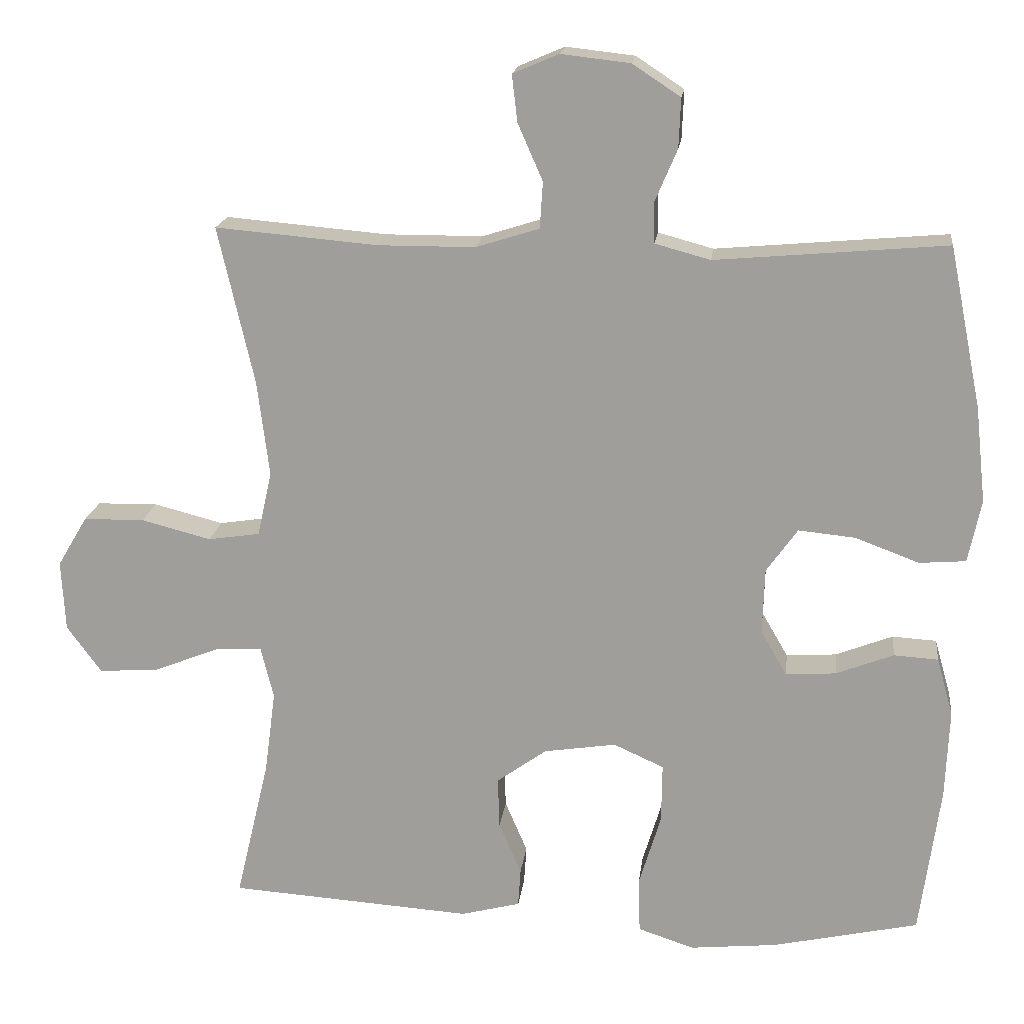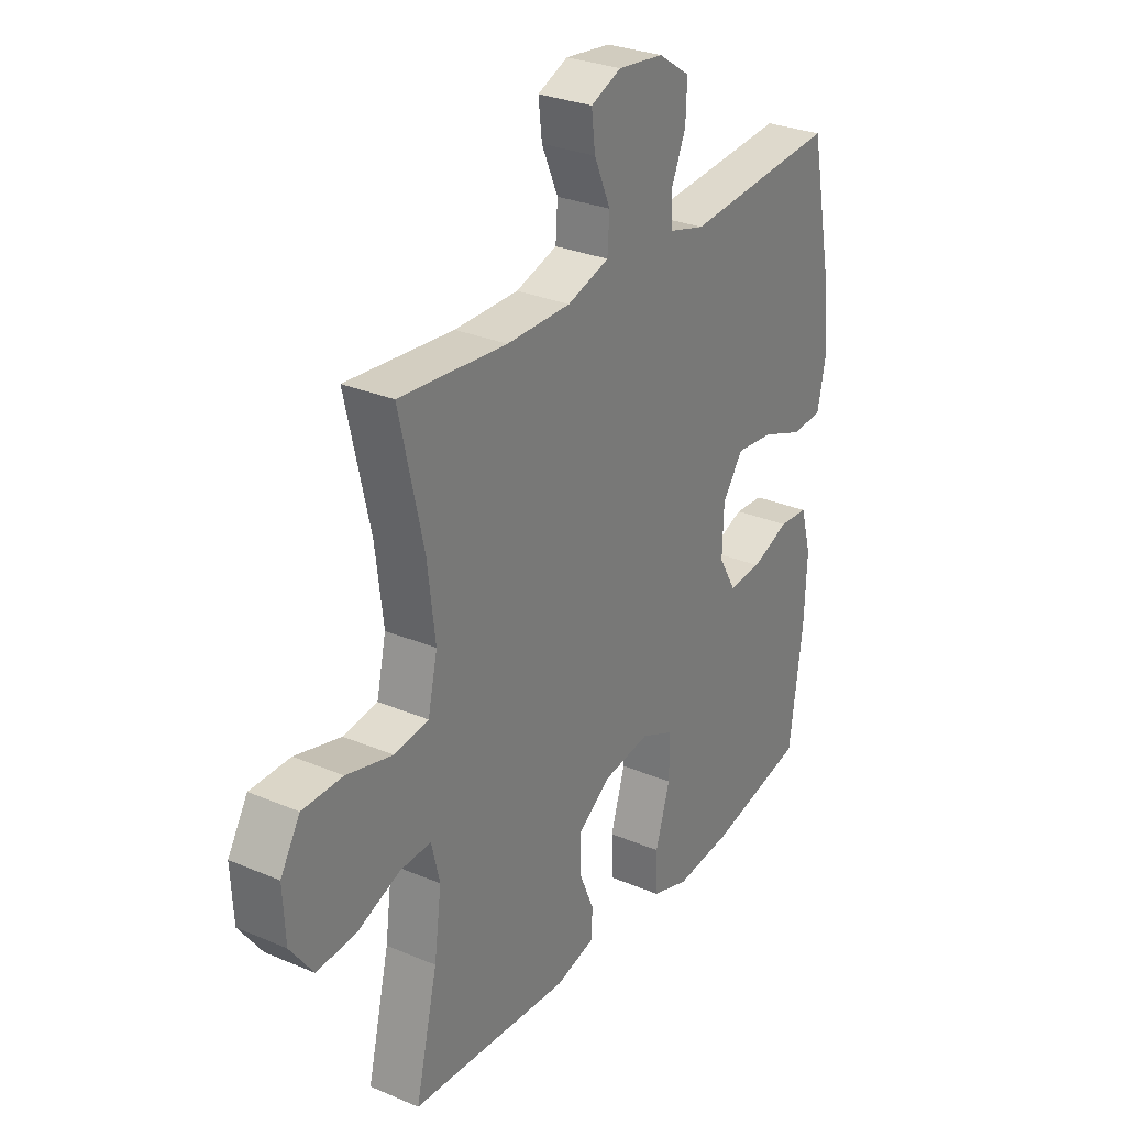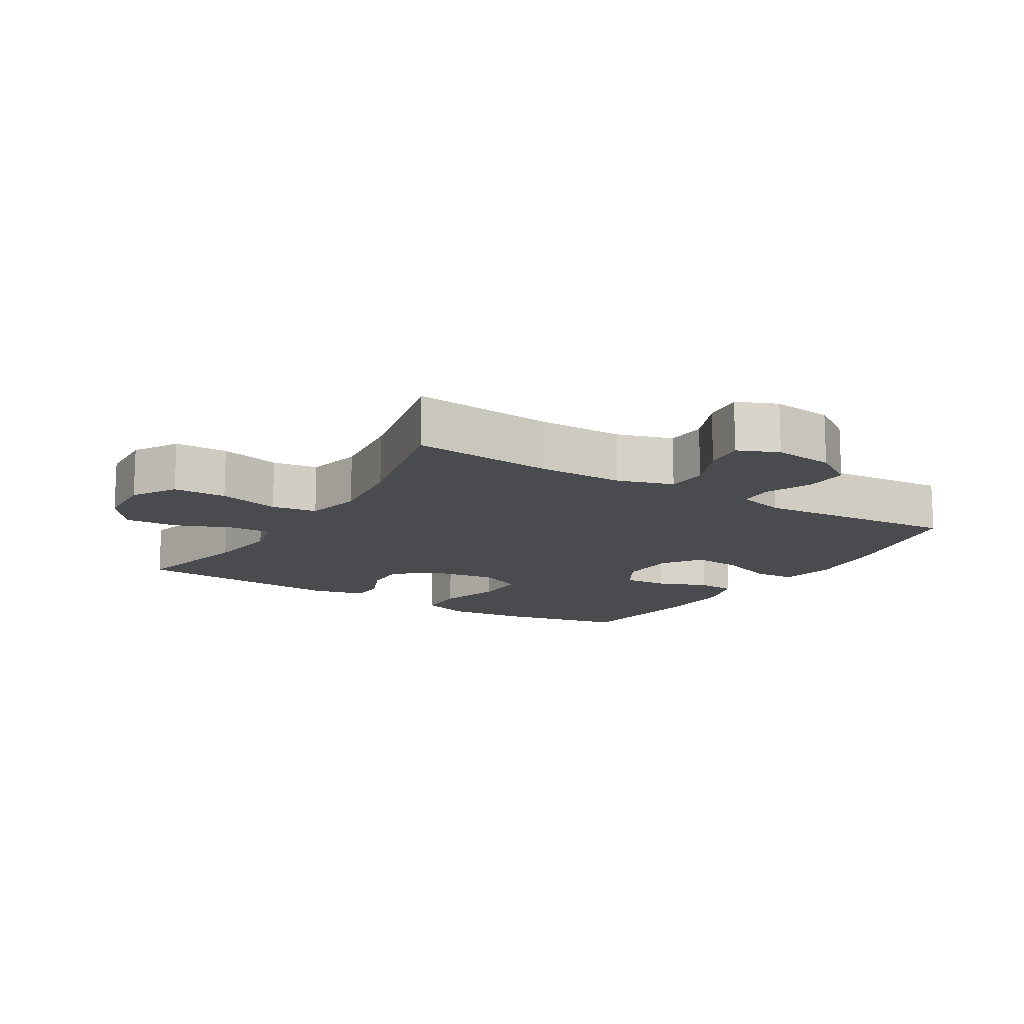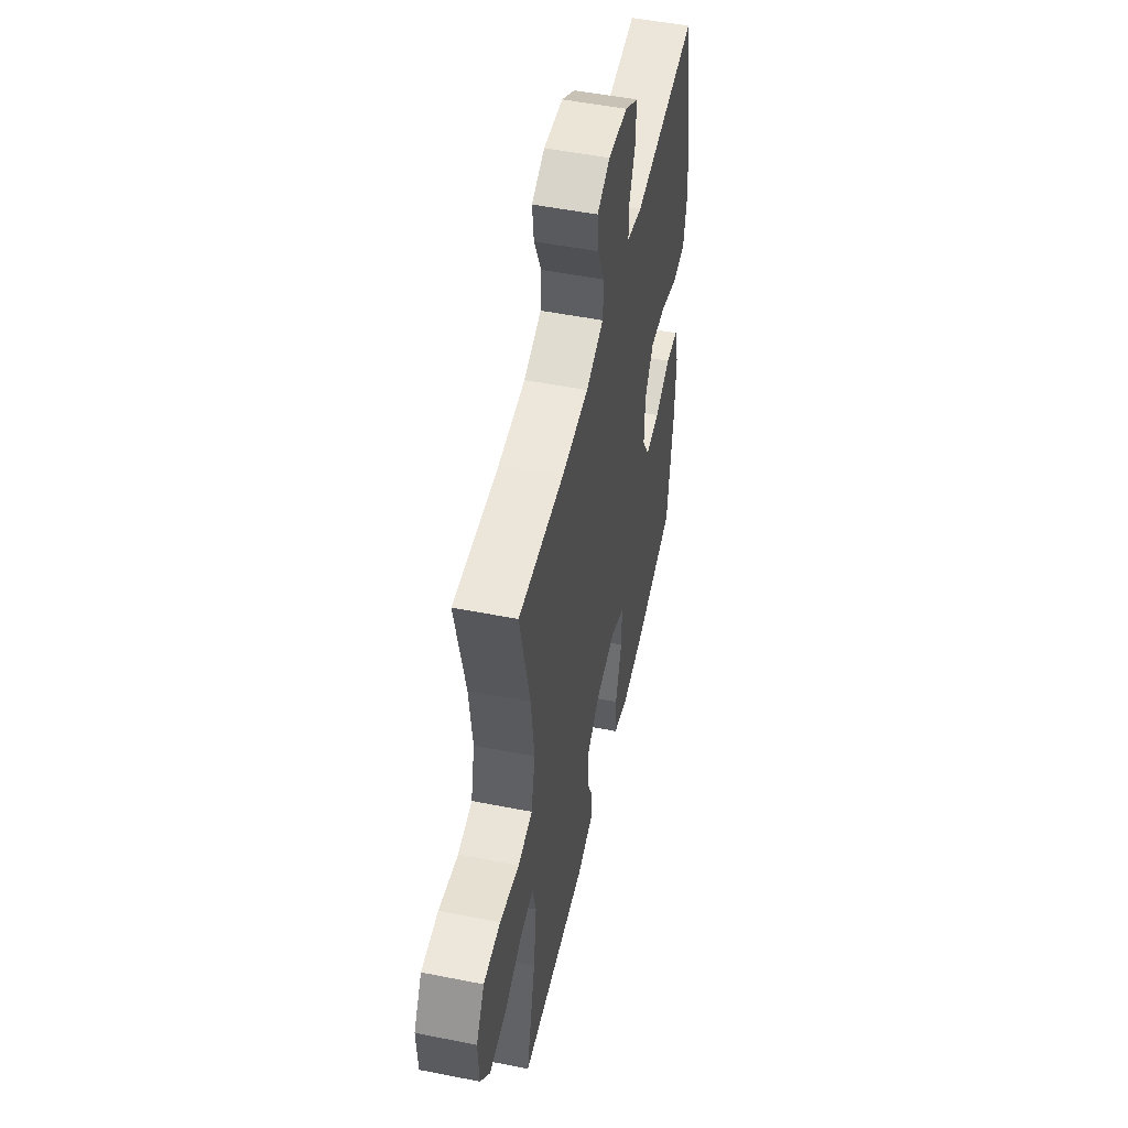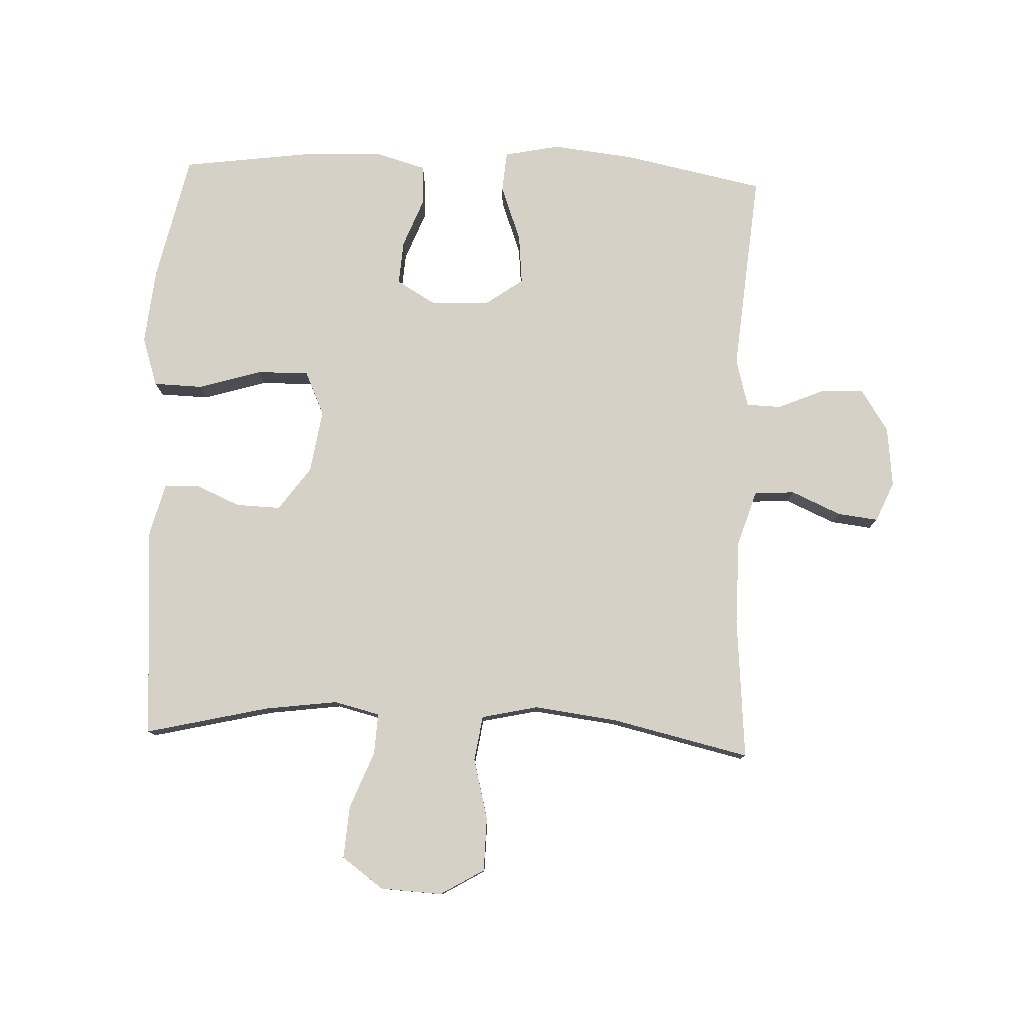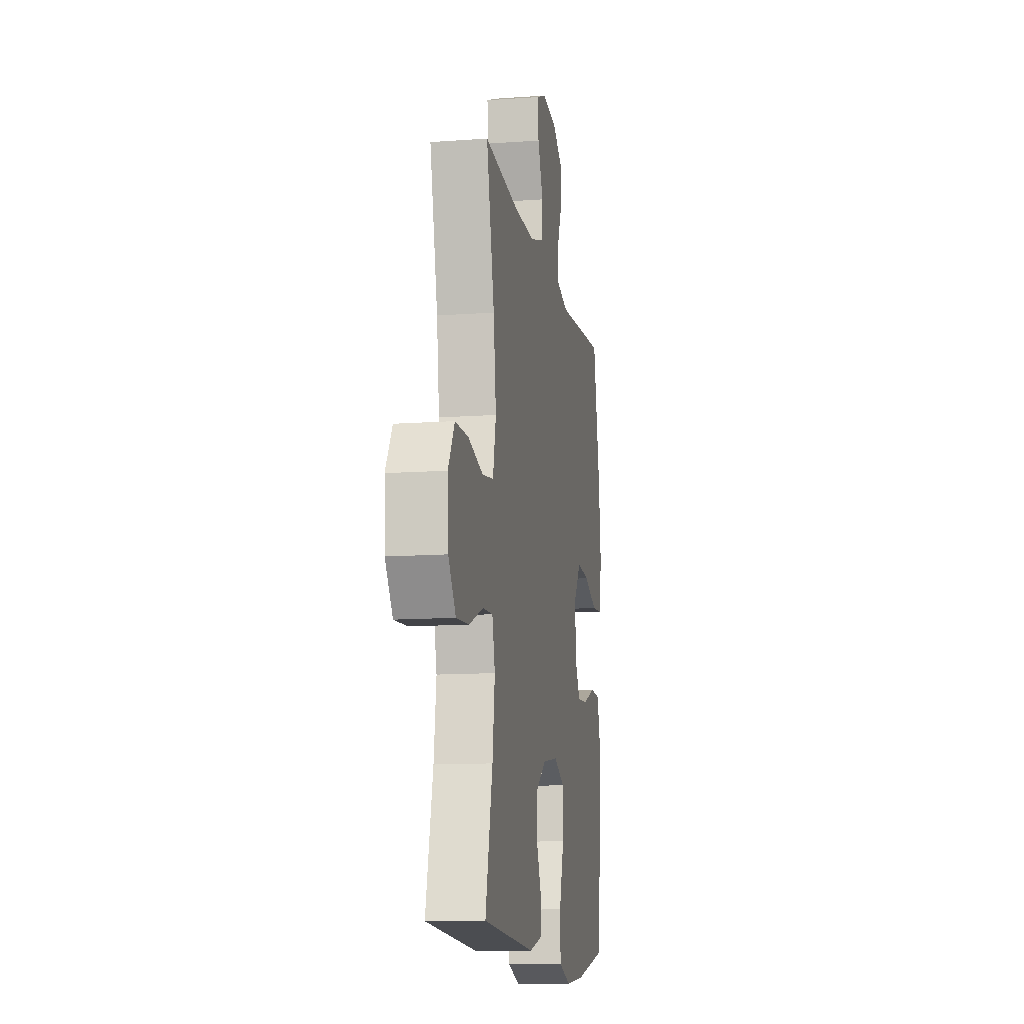
<metadata>
{"format":"obj","ext":"obj","renderer":"f3d","projection":"perspective","resolution":1024,"background":"white","views":[{"elev":17.8,"azim":6.9,"up":"+Z"},{"elev":28.9,"azim":-57.7,"up":"+Z"},{"elev":-13.9,"azim":-31.5,"up":"+Y"},{"elev":51.1,"azim":-77.8,"up":"+Z"},{"elev":79.1,"azim":-87.7,"up":"+Y"},{"elev":-12.2,"azim":-80.2,"up":"+Z"}]}
</metadata>
<code>
o path4182
v 0.5451 0.0375 -0.3218
v 0.5503 0.0375 -0.1976
v 0.5275 0.0375 -0.1168
v 0.466 0.0375 -0.113
v 0.3862 0.0375 -0.1441
v 0.3164 0.0375 -0.1489
v 0.2802 0.0375 -0.0863
v 0.2831 0.0375 0.004898
v 0.3264 0.0375 0.06585
v 0.4056 0.0375 0.05817
v 0.4937 0.0375 0.02509
v 0.5584 0.0375 0.03024
v 0.5764 0.0375 0.1173
v 0.5618 0.0375 0.2503
v 0.517 0.0375 0.4723
v 0.1965 0.0375 0.4442
v 0.1196 0.0375 0.465
v 0.118 0.0375 0.5202
v 0.1492 0.0375 0.5935
v 0.152 0.0375 0.6621
v 0.08534 0.0375 0.7058
v -0.01025 0.0375 0.7167
v -0.07406 0.0375 0.6894
v -0.06641 0.0375 0.6246
v -0.03183 0.0375 0.5457
v -0.03593 0.0375 0.4816
v -0.1238 0.0375 0.4537
v -0.2589 0.0375 0.4531
v -0.4847 0.0375 0.4723
v -0.4344 0.0375 0.2524
v -0.4179 0.0375 0.1197
v -0.4379 0.0375 0.03033
v -0.5099 0.0375 0.01949
v -0.6069 0.0375 0.04439
v -0.6915 0.0375 0.04288
v -0.7329 0.0375 -0.02674
v -0.7278 0.0375 -0.1247
v -0.6796 0.0375 -0.1906
v -0.5966 0.0375 -0.1847
v -0.5062 0.0375 -0.1489
v -0.4407 0.0375 -0.1454
v -0.4228 0.0375 -0.2177
v -0.4382 0.0375 -0.3335
v -0.4847 0.0375 -0.5296
v -0.1466 0.0375 -0.552
v -0.06452 0.0375 -0.5307
v -0.061 0.0375 -0.4768
v -0.09212 0.0375 -0.4045
v -0.09443 0.0375 -0.3341
v -0.02526 0.0375 -0.2843
v 0.07493 0.0375 -0.2689
v 0.1449 0.0375 -0.3004
v 0.1439 0.0375 -0.3824
v 0.1135 0.0375 -0.4829
v 0.1156 0.0375 -0.5608
v 0.1935 0.0375 -0.5865
v 0.3143 0.0375 -0.5744
v 0.517 0.0375 -0.5296
v 0.5451 -0.0375 -0.3218
v 0.5503 -0.0375 -0.1976
v 0.5275 -0.0375 -0.1168
v 0.466 -0.0375 -0.113
v 0.3862 -0.0375 -0.1441
v 0.3164 -0.0375 -0.1489
v 0.2802 -0.0375 -0.0863
v 0.2831 -0.0375 0.004898
v 0.3264 -0.0375 0.06585
v 0.4056 -0.0375 0.05817
v 0.4937 -0.0375 0.02509
v 0.5584 -0.0375 0.03024
v 0.5764 -0.0375 0.1173
v 0.5618 -0.0375 0.2503
v 0.517 -0.0375 0.4723
v 0.1965 -0.0375 0.4442
v 0.1196 -0.0375 0.465
v 0.118 -0.0375 0.5202
v 0.1492 -0.0375 0.5935
v 0.152 -0.0375 0.6621
v 0.08534 -0.0375 0.7058
v -0.01025 -0.0375 0.7167
v -0.07406 -0.0375 0.6894
v -0.06641 -0.0375 0.6246
v -0.03183 -0.0375 0.5457
v -0.03593 -0.0375 0.4816
v -0.1238 -0.0375 0.4537
v -0.2589 -0.0375 0.4531
v -0.4847 -0.0375 0.4723
v -0.4344 -0.0375 0.2524
v -0.4179 -0.0375 0.1197
v -0.4379 -0.0375 0.03033
v -0.5099 -0.0375 0.01949
v -0.6069 -0.0375 0.04439
v -0.6915 -0.0375 0.04288
v -0.7329 -0.0375 -0.02674
v -0.7278 -0.0375 -0.1247
v -0.6796 -0.0375 -0.1906
v -0.5966 -0.0375 -0.1847
v -0.5062 -0.0375 -0.1489
v -0.4407 -0.0375 -0.1454
v -0.4228 -0.0375 -0.2177
v -0.4382 -0.0375 -0.3335
v -0.4847 -0.0375 -0.5296
v -0.1466 -0.0375 -0.552
v -0.06452 -0.0375 -0.5307
v -0.061 -0.0375 -0.4768
v -0.09212 -0.0375 -0.4045
v -0.09443 -0.0375 -0.3341
v -0.02526 -0.0375 -0.2843
v 0.07493 -0.0375 -0.2689
v 0.1449 -0.0375 -0.3004
v 0.1439 -0.0375 -0.3824
v 0.1135 -0.0375 -0.4829
v 0.1156 -0.0375 -0.5608
v 0.1935 -0.0375 -0.5865
v 0.3143 -0.0375 -0.5744
v 0.517 -0.0375 -0.5296
v 0.5584 0.0375 0.03024
v 0.5584 0.0375 0.03024
v 0.5764 0.0375 0.1173
v 0.5618 0.0375 0.2503
v 0.4937 0.0375 0.02509
v 0.5451 0.0375 -0.3218
v 0.5503 0.0375 -0.1976
v 0.5275 0.0375 -0.1168
v 0.5275 0.0375 -0.1168
v 0.466 0.0375 -0.113
v 0.517 0.0375 0.4723
v 0.517 0.0375 0.4723
v 0.517 0.0375 -0.5296
v 0.517 0.0375 -0.5296
v 0.4056 0.0375 0.05817
v 0.3862 0.0375 -0.1441
v 0.3143 0.0375 -0.5744
v 0.3264 0.0375 0.06585
v 0.3164 0.0375 -0.1489
v 0.3164 0.0375 -0.1489
v 0.2831 0.0375 0.004898
v 0.2802 0.0375 -0.0863
v 0.1965 0.0375 0.4442
v 0.1935 0.0375 -0.5865
v 0.1196 0.0375 0.465
v 0.1196 0.0375 0.465
v 0.1156 0.0375 -0.5608
v 0.1156 0.0375 -0.5608
v 0.1449 0.0375 -0.3004
v 0.1449 0.0375 -0.3004
v 0.1439 0.0375 -0.3824
v 0.1492 0.0375 0.5935
v 0.152 0.0375 0.6621
v 0.08534 0.0375 0.7058
v 0.118 0.0375 0.5202
v 0.07493 0.0375 -0.2689
v 0.1135 0.0375 -0.4829
v -0.01025 0.0375 0.7167
v -0.02526 0.0375 -0.2843
v -0.07406 0.0375 0.6894
v -0.07406 0.0375 0.6894
v -0.09443 0.0375 -0.3341
v -0.03183 0.0375 0.5457
v -0.03593 0.0375 0.4816
v -0.03593 0.0375 0.4816
v -0.06641 0.0375 0.6246
v -0.1238 0.0375 0.4537
v -0.06452 0.0375 -0.5307
v -0.06452 0.0375 -0.5307
v -0.061 0.0375 -0.4768
v -0.09212 0.0375 -0.4045
v -0.1466 0.0375 -0.552
v -0.2589 0.0375 0.4531
v -0.4847 0.0375 -0.5296
v -0.4847 0.0375 -0.5296
v -0.4382 0.0375 -0.3335
v -0.4228 0.0375 -0.2177
v -0.4179 0.0375 0.1197
v -0.4379 0.0375 0.03033
v -0.4379 0.0375 0.03033
v -0.4344 0.0375 0.2524
v -0.4407 0.0375 -0.1454
v -0.4407 0.0375 -0.1454
v -0.5099 0.0375 0.01949
v -0.5062 0.0375 -0.1489
v -0.4847 0.0375 0.4723
v -0.4847 0.0375 0.4723
v -0.5966 0.0375 -0.1847
v -0.6069 0.0375 0.04439
v -0.6796 0.0375 -0.1906
v -0.6915 0.0375 0.04288
v -0.7278 0.0375 -0.1247
v -0.7329 0.0375 -0.02674
v 0.5584 -0.0375 0.03024
v 0.5584 -0.0375 0.03024
v 0.5764 -0.0375 0.1173
v 0.5618 -0.0375 0.2503
v 0.4937 -0.0375 0.02509
v 0.5451 -0.0375 -0.3218
v 0.5503 -0.0375 -0.1976
v 0.5275 -0.0375 -0.1168
v 0.5275 -0.0375 -0.1168
v 0.466 -0.0375 -0.113
v 0.517 -0.0375 0.4723
v 0.517 -0.0375 0.4723
v 0.517 -0.0375 -0.5296
v 0.517 -0.0375 -0.5296
v 0.4056 -0.0375 0.05817
v 0.3862 -0.0375 -0.1441
v 0.3143 -0.0375 -0.5744
v 0.3264 -0.0375 0.06585
v 0.3164 -0.0375 -0.1489
v 0.3164 -0.0375 -0.1489
v 0.2831 -0.0375 0.004898
v 0.2802 -0.0375 -0.0863
v 0.1965 -0.0375 0.4442
v 0.1935 -0.0375 -0.5865
v 0.1196 -0.0375 0.465
v 0.1196 -0.0375 0.465
v 0.1156 -0.0375 -0.5608
v 0.1156 -0.0375 -0.5608
v 0.1449 -0.0375 -0.3004
v 0.1449 -0.0375 -0.3004
v 0.1439 -0.0375 -0.3824
v 0.1492 -0.0375 0.5935
v 0.152 -0.0375 0.6621
v 0.08534 -0.0375 0.7058
v 0.118 -0.0375 0.5202
v 0.07493 -0.0375 -0.2689
v 0.1135 -0.0375 -0.4829
v -0.01025 -0.0375 0.7167
v -0.02526 -0.0375 -0.2843
v -0.07406 -0.0375 0.6894
v -0.07406 -0.0375 0.6894
v -0.09443 -0.0375 -0.3341
v -0.03183 -0.0375 0.5457
v -0.03593 -0.0375 0.4816
v -0.03593 -0.0375 0.4816
v -0.06641 -0.0375 0.6246
v -0.1238 -0.0375 0.4537
v -0.06452 -0.0375 -0.5307
v -0.06452 -0.0375 -0.5307
v -0.061 -0.0375 -0.4768
v -0.09212 -0.0375 -0.4045
v -0.1466 -0.0375 -0.552
v -0.2589 -0.0375 0.4531
v -0.4847 -0.0375 -0.5296
v -0.4847 -0.0375 -0.5296
v -0.4382 -0.0375 -0.3335
v -0.4228 -0.0375 -0.2177
v -0.4179 -0.0375 0.1197
v -0.4379 -0.0375 0.03033
v -0.4379 -0.0375 0.03033
v -0.4344 -0.0375 0.2524
v -0.4407 -0.0375 -0.1454
v -0.4407 -0.0375 -0.1454
v -0.5099 -0.0375 0.01949
v -0.5062 -0.0375 -0.1489
v -0.4847 -0.0375 0.4723
v -0.4847 -0.0375 0.4723
v -0.5966 -0.0375 -0.1847
v -0.6069 -0.0375 0.04439
v -0.6796 -0.0375 -0.1906
v -0.6915 -0.0375 0.04288
v -0.7278 -0.0375 -0.1247
v -0.7329 -0.0375 -0.02674
f 232 223 235
f 241 240 245
f 223 227 235
f 261 258 262
f 233 236 214
f 208 218 220
f 242 250 236
f 195 208 220
f 251 253 254
f 254 258 257
f 248 228 247
f 241 245 243
f 246 231 251
f 223 232 221
f 247 236 250
f 206 220 213
f 205 196 199
f 257 261 259
f 223 221 222
f 214 236 210
f 220 206 195
f 240 241 239
f 212 207 193
f 245 240 231
f 221 232 224
f 213 220 226
f 250 242 255
f 251 231 228
f 245 231 246
f 233 224 232
f 237 239 241
f 204 194 192
f 205 195 196
f 258 254 253
f 192 194 190
f 214 210 207
f 213 226 216
f 235 227 229
f 247 228 210
f 251 228 248
f 210 228 225
f 225 218 211
f 236 247 210
f 253 251 248
f 193 204 192
f 199 196 197
f 195 206 202
f 261 257 258
f 260 262 258
f 225 211 210
f 193 207 204
f 211 218 208
f 208 195 205
f 212 193 200
f 224 233 214
f 214 207 212
f 118 13 71 191
f 13 14 72 71
f 11 12 70 69
f 1 2 60 59
f 2 125 198 60
f 3 4 62 61
f 14 128 201 72
f 130 1 59 203
f 10 11 69 68
f 4 5 63 62
f 57 58 116 115
f 9 10 68 67
f 5 136 209 63
f 8 9 67 66
f 6 7 65 64
f 15 16 74 73
f 56 57 115 114
f 7 8 66 65
f 16 142 215 74
f 144 56 114 217
f 146 53 111 219
f 19 20 78 77
f 20 21 79 78
f 18 19 77 76
f 51 52 110 109
f 54 55 113 112
f 53 54 112 111
f 17 18 76 75
f 21 22 80 79
f 50 51 109 108
f 22 157 230 80
f 49 50 108 107
f 25 161 234 83
f 24 25 83 82
f 23 24 82 81
f 26 27 85 84
f 165 47 105 238
f 47 48 106 105
f 45 46 104 103
f 48 49 107 106
f 27 28 86 85
f 171 45 103 244
f 43 44 102 101
f 42 43 101 100
f 31 176 249 89
f 30 31 89 88
f 179 42 100 252
f 32 33 91 90
f 40 41 99 98
f 183 30 88 256
f 28 29 87 86
f 39 40 98 97
f 33 34 92 91
f 38 39 97 96
f 34 35 93 92
f 37 38 96 95
f 36 37 95 94
f 35 36 94 93
f 159 162 150
f 168 172 167
f 150 162 154
f 188 189 185
f 160 141 163
f 135 147 145
f 169 163 177
f 122 147 135
f 178 181 180
f 181 184 185
f 175 174 155
f 168 170 172
f 173 178 158
f 150 148 159
f 174 177 163
f 133 140 147
f 132 126 123
f 184 186 188
f 150 149 148
f 141 137 163
f 147 122 133
f 167 166 168
f 139 120 134
f 172 158 167
f 148 151 159
f 140 153 147
f 177 182 169
f 178 155 158
f 172 173 158
f 160 159 151
f 164 168 166
f 131 119 121
f 132 123 122
f 185 180 181
f 119 117 121
f 141 134 137
f 140 143 153
f 162 156 154
f 174 137 155
f 178 175 155
f 137 152 155
f 152 138 145
f 163 137 174
f 180 175 178
f 120 119 131
f 126 124 123
f 122 129 133
f 188 185 184
f 187 185 189
f 152 137 138
f 120 131 134
f 138 135 145
f 135 132 122
f 139 127 120
f 151 141 160
f 141 139 134

</code>
